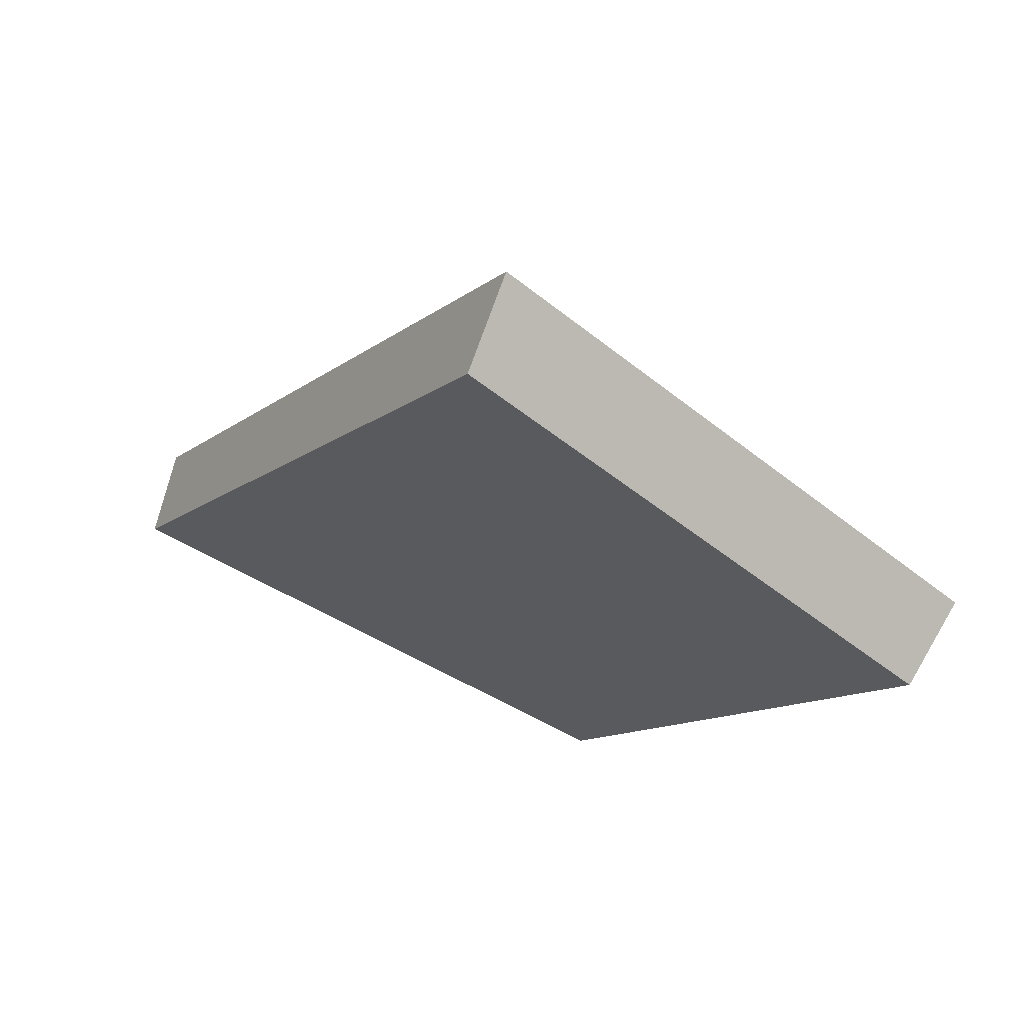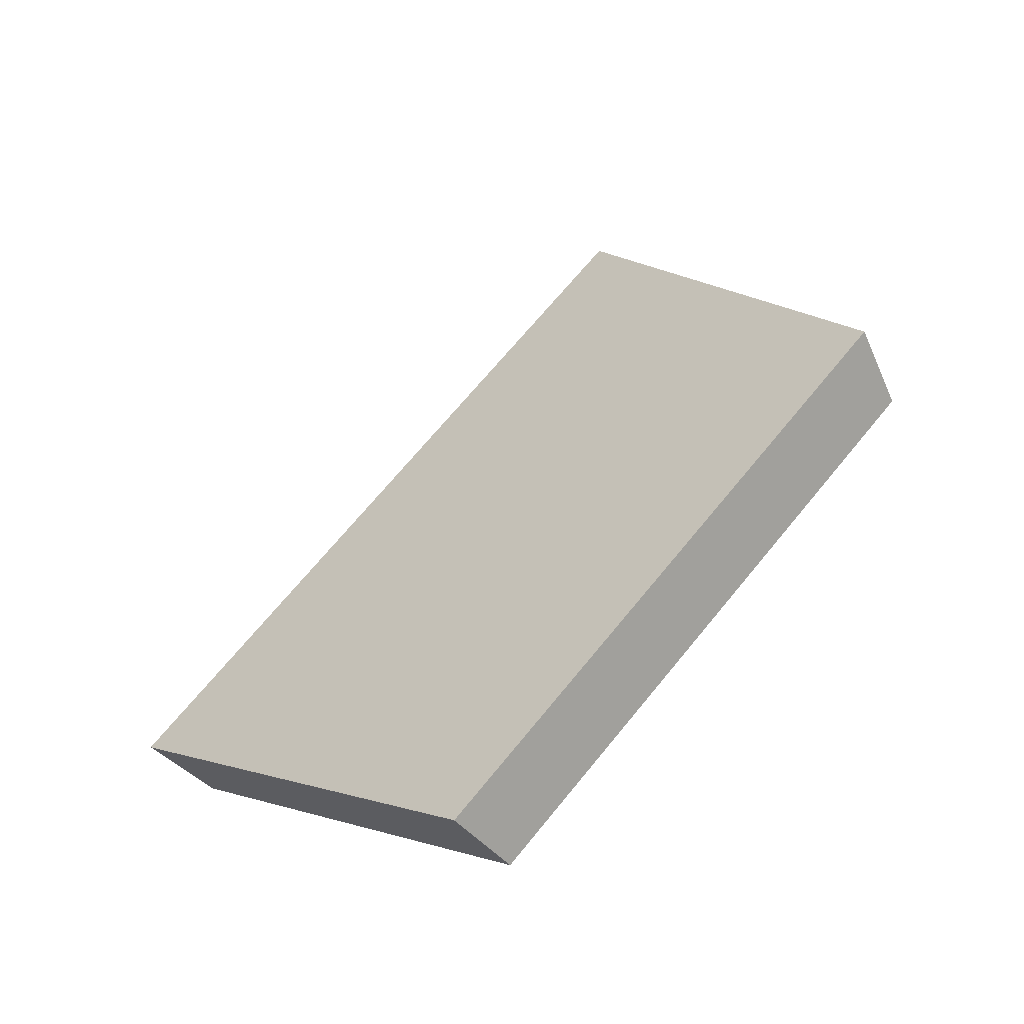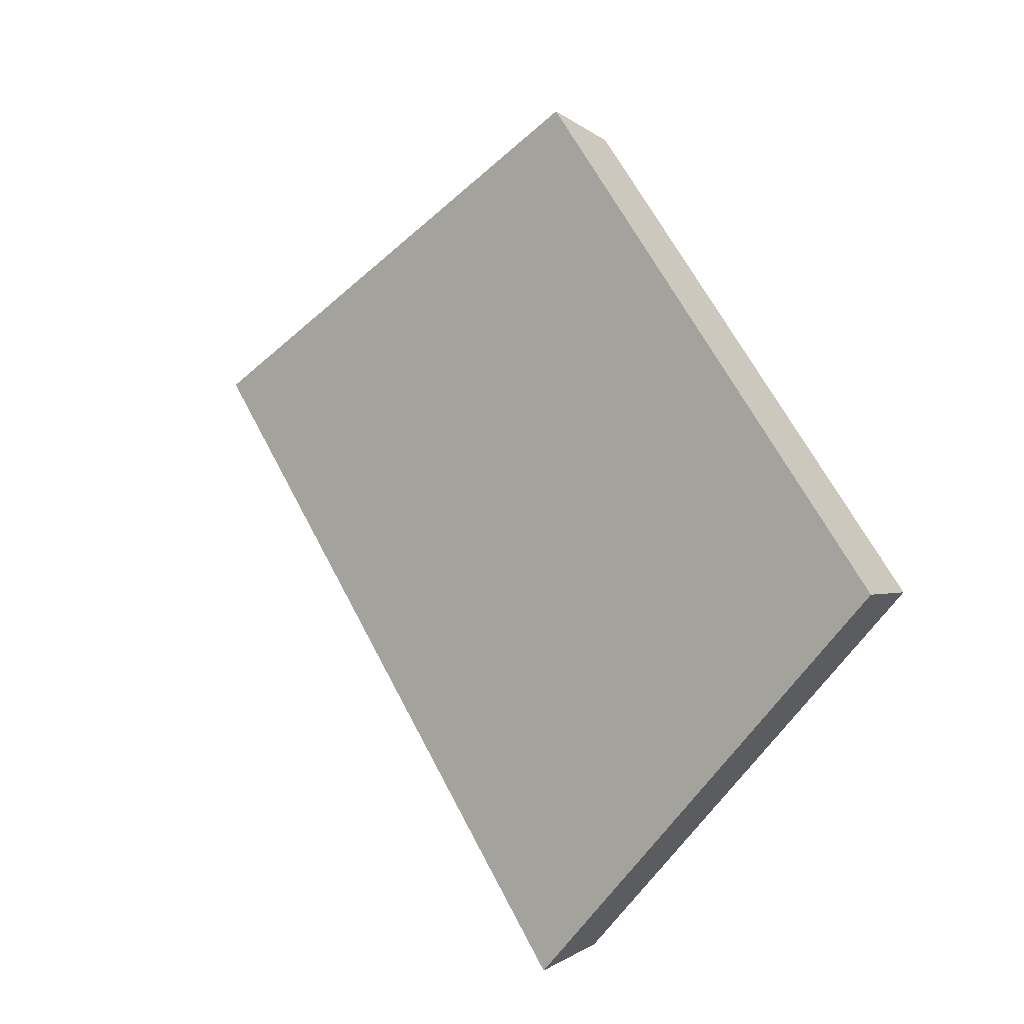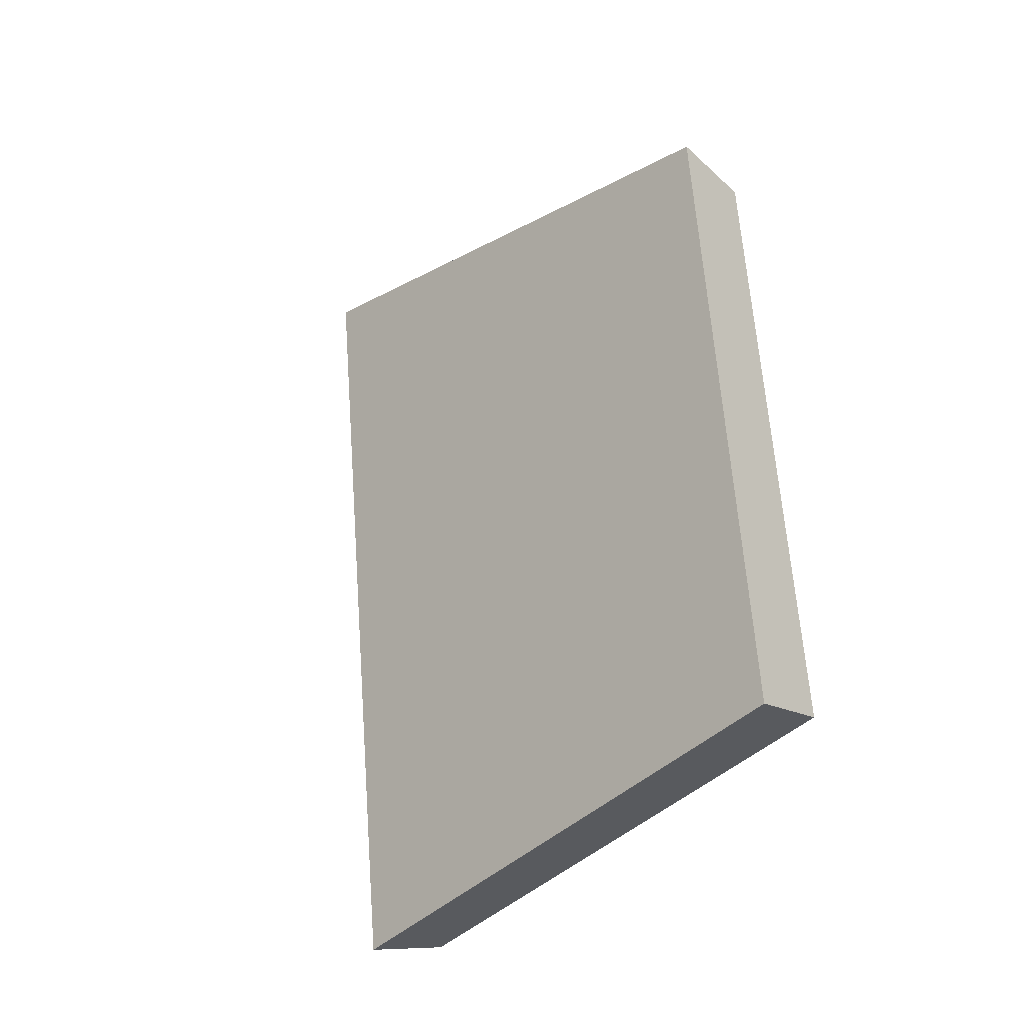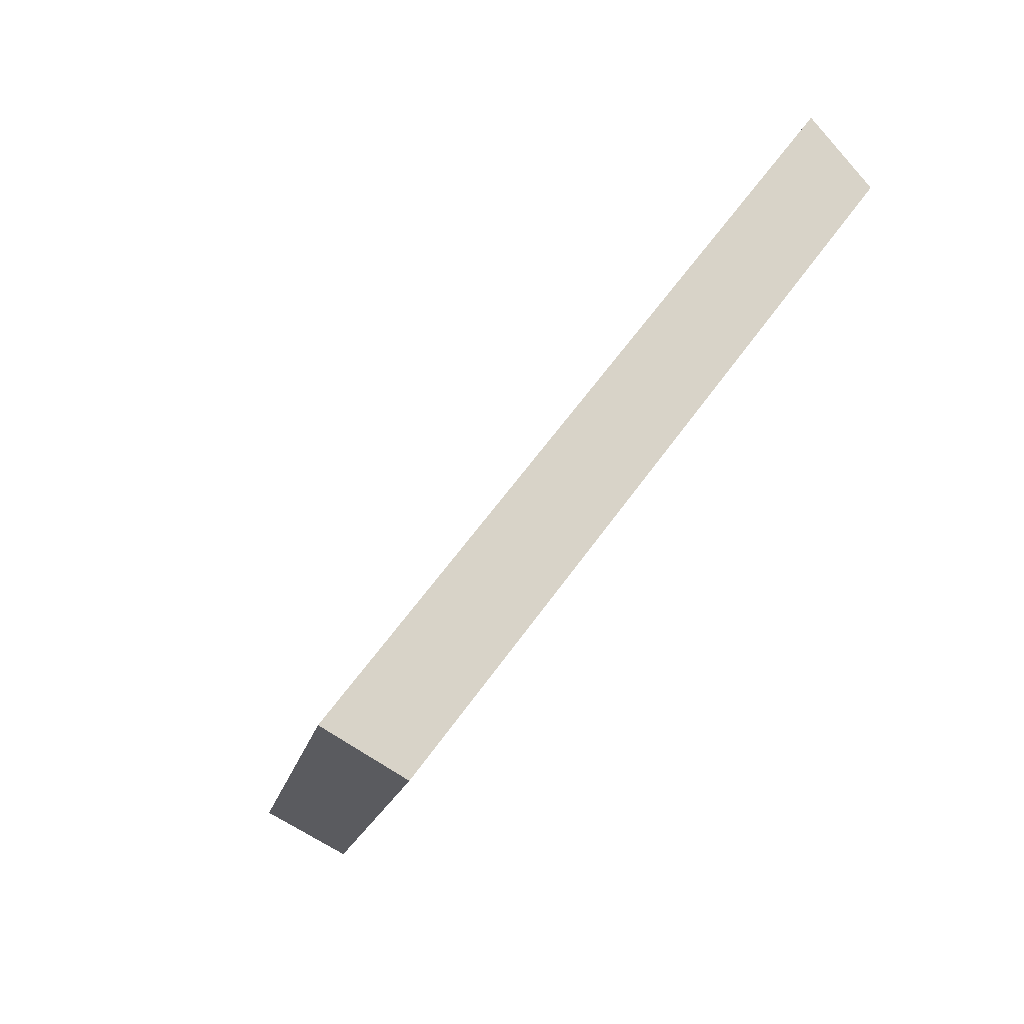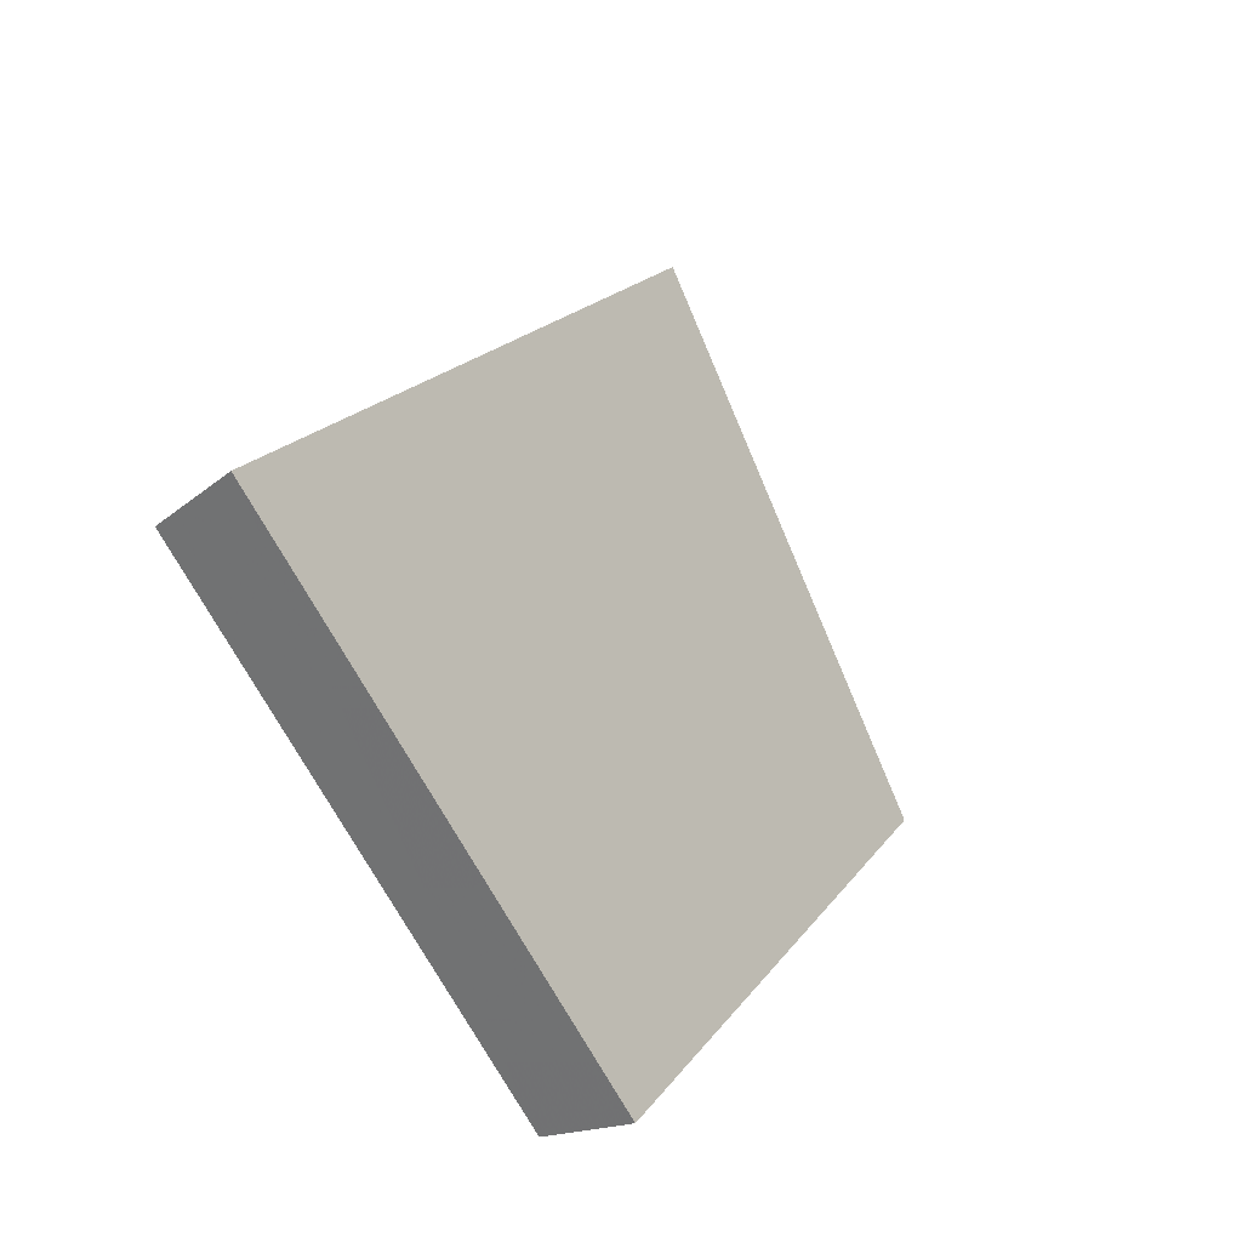
<metadata>
{"format":"obj","ext":"obj","renderer":"f3d","projection":"perspective","resolution":1024,"background":"white","views":[{"elev":28.3,"azim":56.7,"up":"+Z"},{"elev":68.2,"azim":95.0,"up":"+Y"},{"elev":61.9,"azim":28.9,"up":"+Y"},{"elev":61.3,"azim":51.7,"up":"+Y"},{"elev":15.0,"azim":-47.1,"up":"+Z"},{"elev":55.3,"azim":118.1,"up":"+Z"}]}
</metadata>
<code>
v 2.027 0.1148 2.516
v 2.014 0.1148 2.507
v 2.02 0.1228 2.501
v 2.03 0.1228 2.509
v 2.019 0.1242 2.502
v 2.02 0.1228 2.501
v 2.014 0.1148 2.507
v 2.013 0.116 2.508
v 2.03 0.1242 2.51
v 2.03 0.1228 2.509
v 2.02 0.1228 2.501
v 2.019 0.1242 2.502
v 2.013 0.116 2.508
v 2.014 0.1148 2.507
v 2.027 0.1148 2.516
v 2.027 0.116 2.517
v 2.027 0.116 2.517
v 2.027 0.1148 2.516
v 2.03 0.1228 2.509
v 2.03 0.1242 2.51
v 2.03 0.1242 2.51
v 2.019 0.1242 2.502
v 2.013 0.116 2.508
v 2.027 0.116 2.517
f 1 2 3
f 1 3 4
f 5 6 7
f 5 7 8
f 9 10 11
f 9 11 12
f 13 14 15
f 13 15 16
f 17 18 19
f 17 19 20
f 21 22 23
f 21 23 24

</code>
